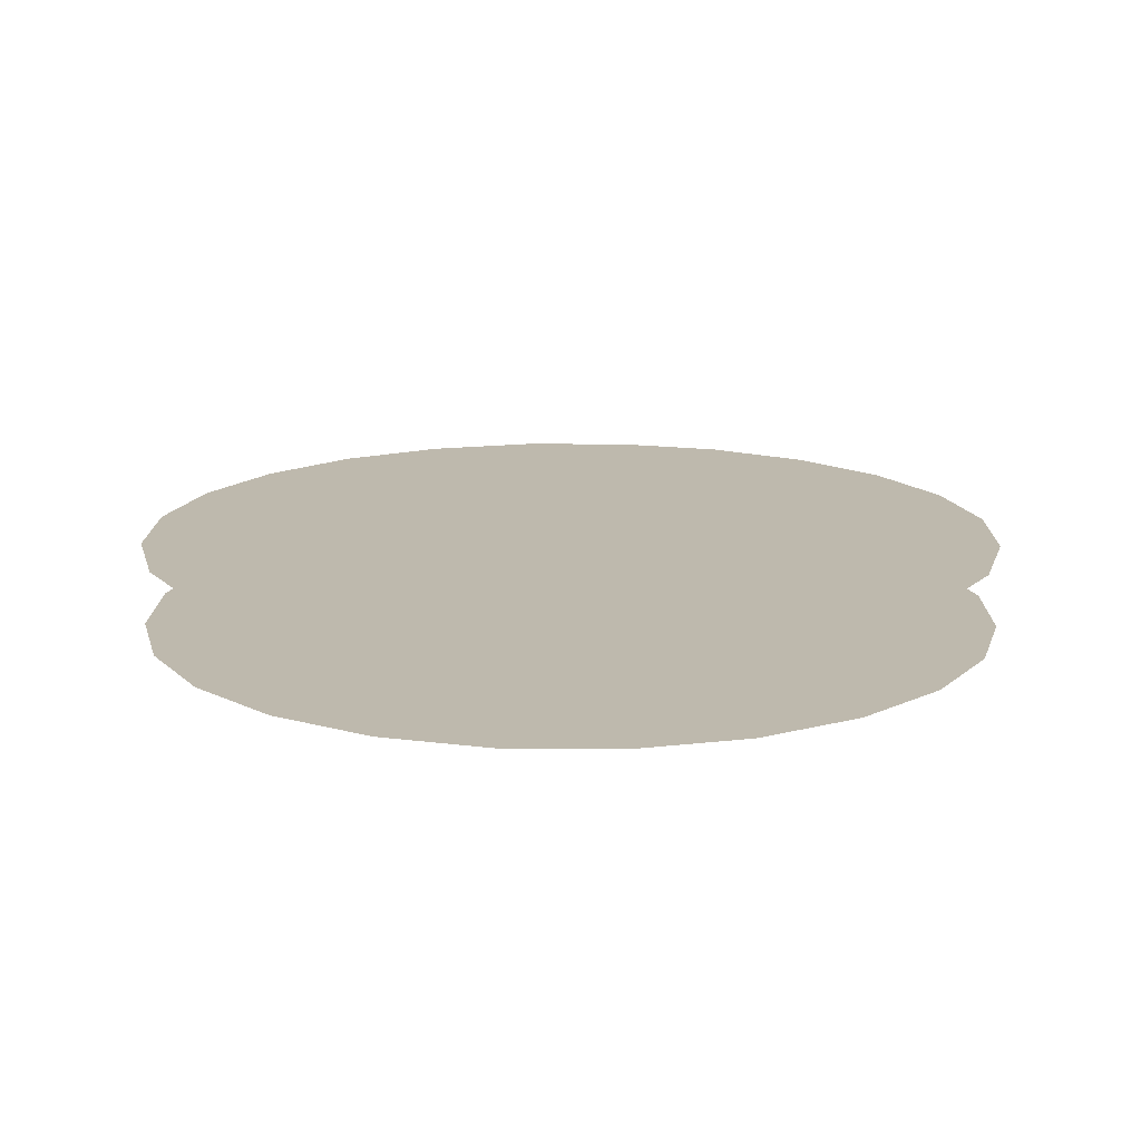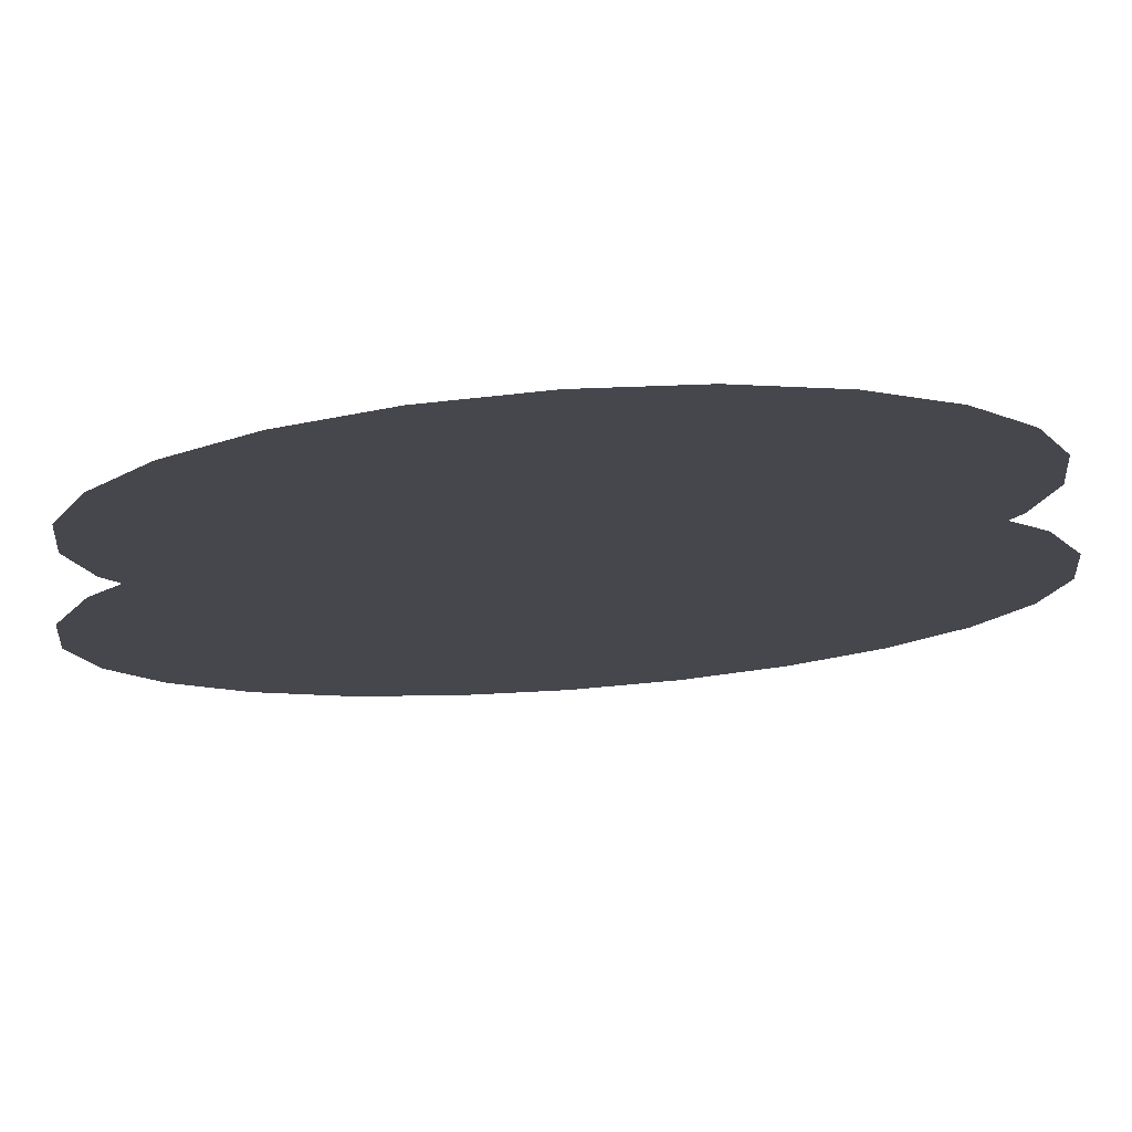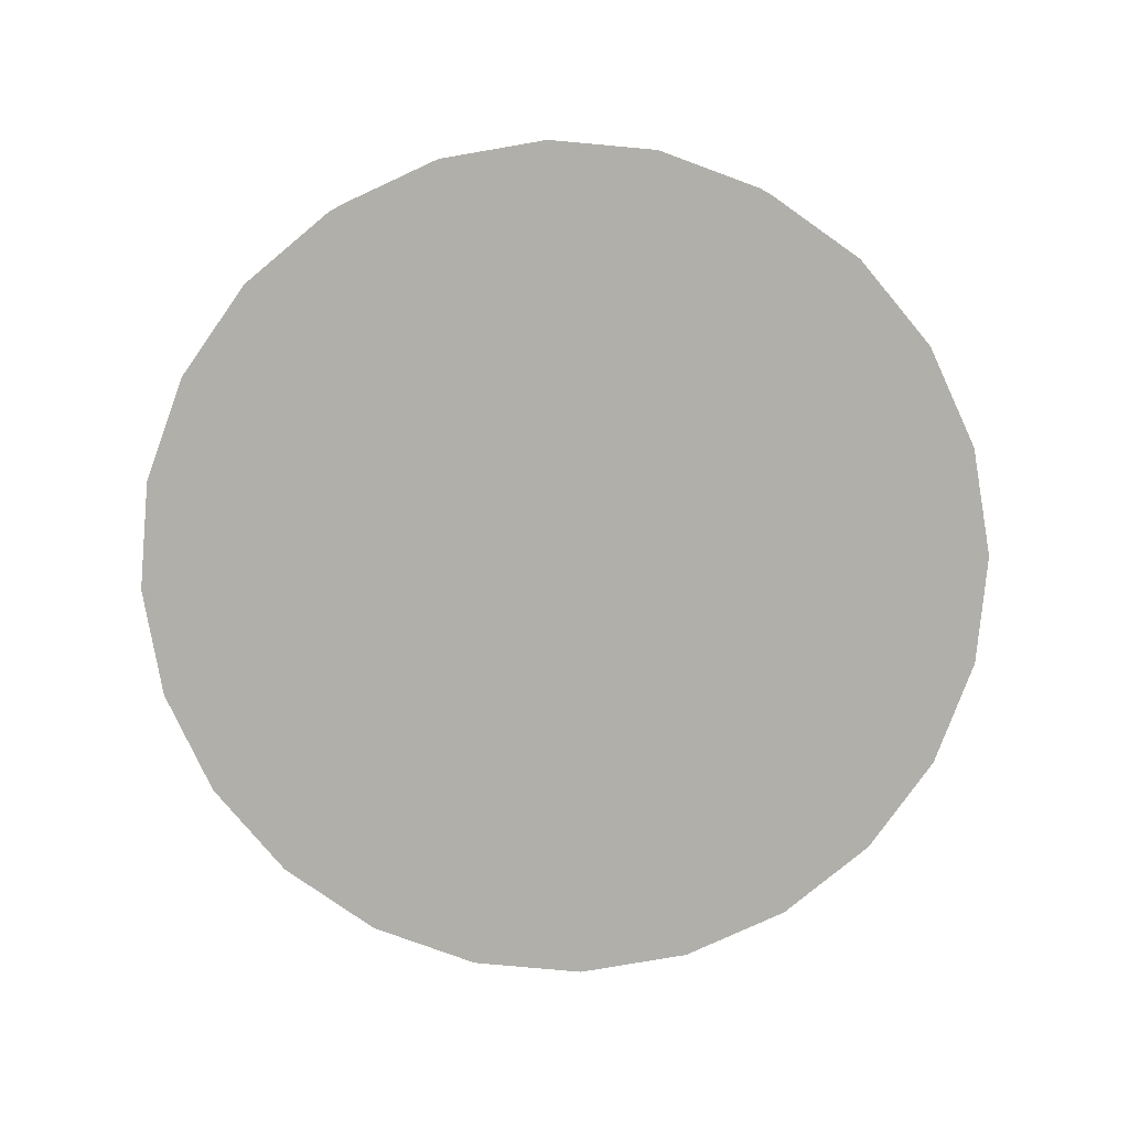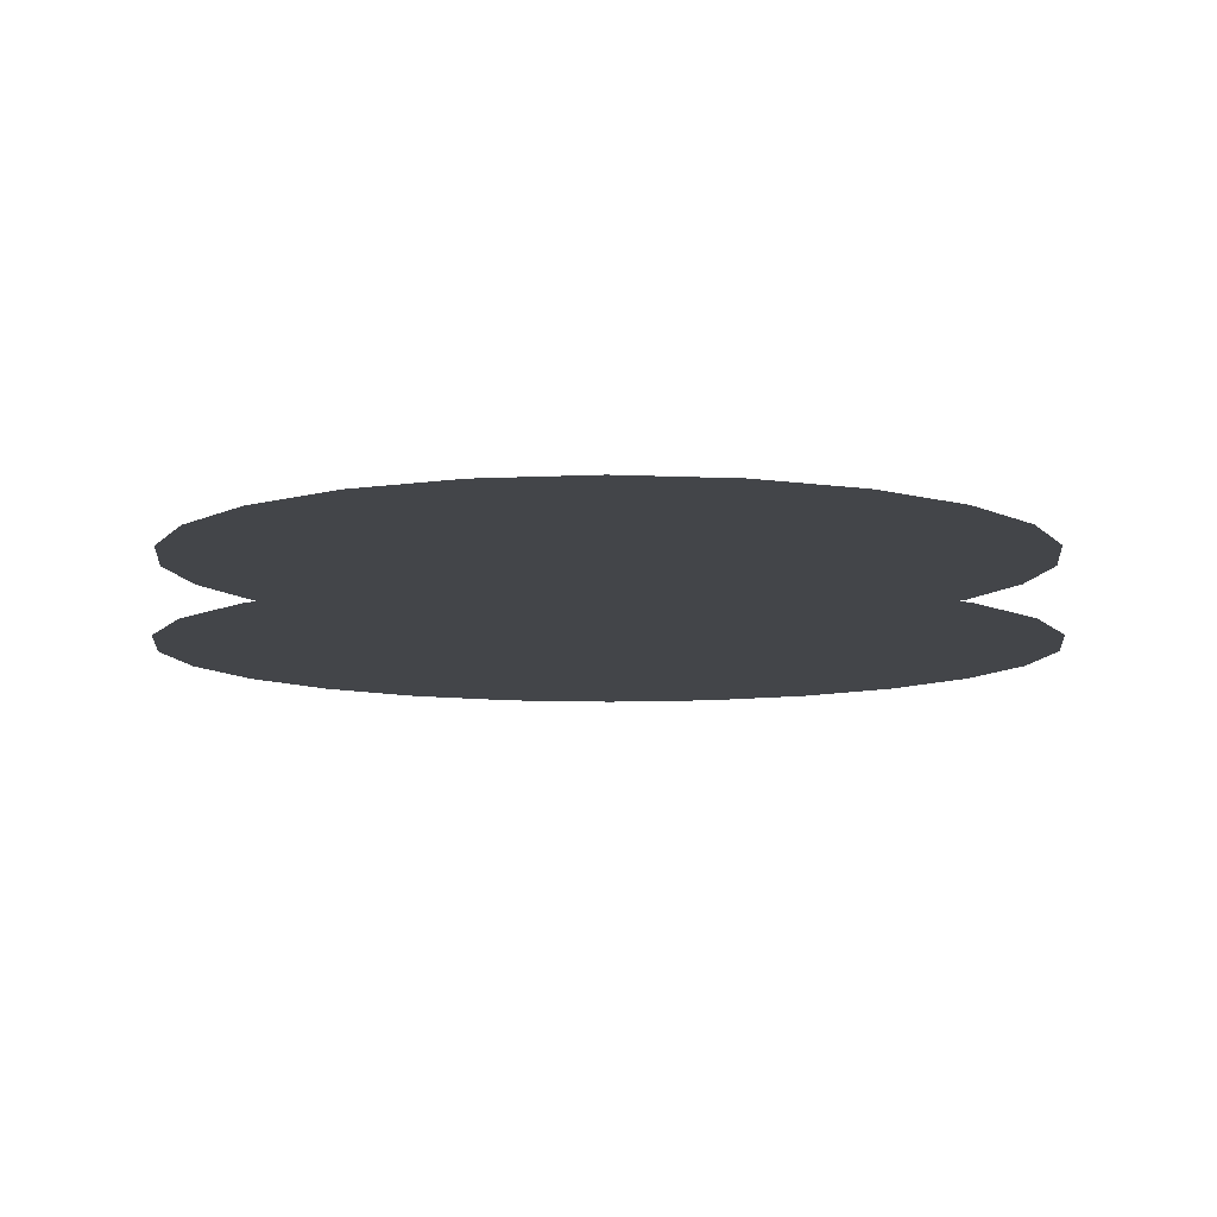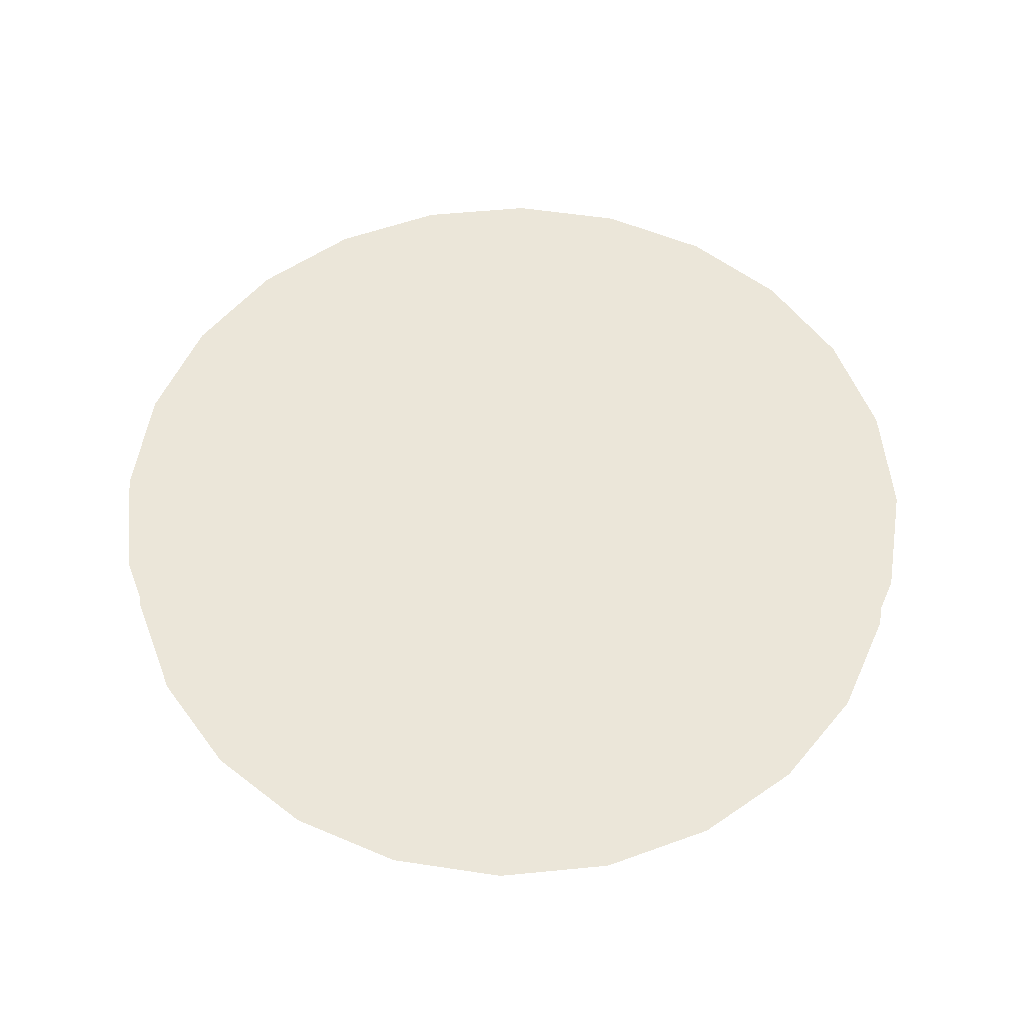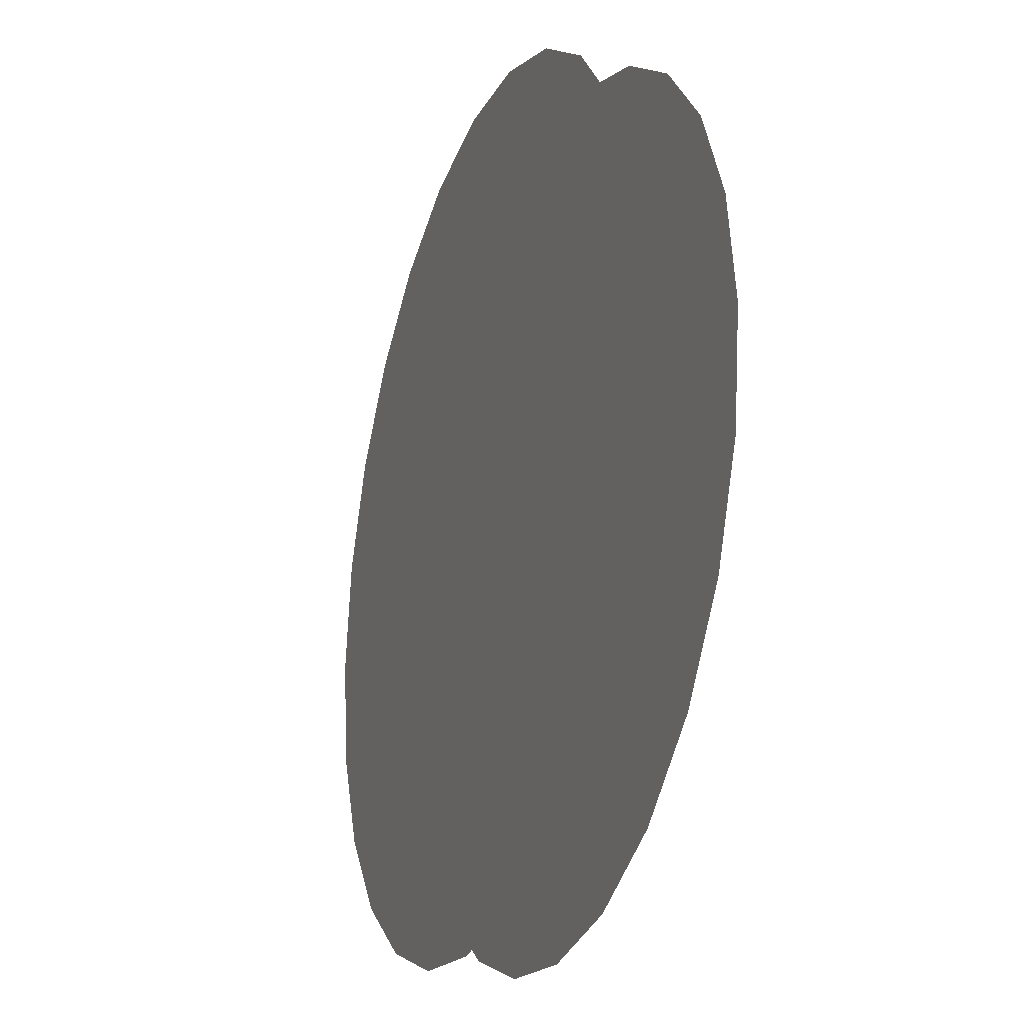
<metadata>
{"format":"obj","ext":"obj","renderer":"f3d","projection":"perspective","resolution":1024,"background":"white","views":[{"elev":15.1,"azim":38.2,"up":"+Z"},{"elev":78.8,"azim":176.0,"up":"+Y"},{"elev":-78.0,"azim":-132.7,"up":"+Z"},{"elev":-8.6,"azim":-14.8,"up":"+Z"},{"elev":55.2,"azim":-163.4,"up":"+Z"},{"elev":-25.3,"azim":-109.2,"up":"+Y"}]}
</metadata>
<code>
g goFestRingCenter
v 0.5996 -0.1607 0.05972
v 0.6208 1.326e-17 0.05972
v -0 1.326e-17 0.05972
v 0.5376 -0.3104 0.05972
v 0.5996 0.1607 0.05972
v 0.439 -0.439 0.05972
v 0.5376 0.3104 0.05972
v 0.3104 -0.5376 0.05972
v 0.439 0.439 0.05972
v 0.1607 -0.5996 0.05972
v 0.3104 0.5376 0.05972
v -1.85e-08 -0.6208 0.05972
v 0.1607 0.5996 0.05972
v -0.1607 -0.5996 0.05972
v 7.4e-08 0.6208 0.05972
v -0.3104 -0.5376 0.05972
v -0.1607 0.5996 0.05972
v -0.439 -0.439 0.05972
v -0.3104 0.5376 0.05972
v -0.5376 -0.3104 0.05972
v -0.439 0.439 0.05972
v -0.5996 -0.1607 0.05972
v -0.5376 0.3104 0.05972
v -0.6208 3.7e-08 0.05972
v -0.5996 0.1607 0.05972
v 0.6208 -1.326e-17 -0.05972
v 0.5996 -0.1607 -0.05972
v -0 -1.326e-17 -0.05972
v 0.5996 0.1607 -0.05972
v 0.5376 -0.3104 -0.05972
v 0.5376 0.3104 -0.05972
v 0.439 -0.439 -0.05972
v 0.439 0.439 -0.05972
v 0.3104 -0.5376 -0.05972
v 0.3104 0.5376 -0.05972
v 0.1607 -0.5996 -0.05972
v 0.1607 0.5996 -0.05972
v -1.85e-08 -0.6208 -0.05972
v 7.4e-08 0.6208 -0.05972
v -0.1607 -0.5996 -0.05972
v -0.1607 0.5996 -0.05972
v -0.3104 -0.5376 -0.05972
v -0.3104 0.5376 -0.05972
v -0.439 -0.439 -0.05972
v -0.439 0.439 -0.05972
v -0.5376 -0.3104 -0.05972
v -0.5376 0.3104 -0.05972
v -0.5996 -0.1607 -0.05972
v -0.5996 0.1607 -0.05972
v -0.6208 3.7e-08 -0.05972
g goFestRingCenter_0
f 3 2 1
f 3 1 4
f 3 5 2
f 3 4 6
f 3 7 5
f 3 6 8
f 3 9 7
f 3 8 10
f 3 11 9
f 3 10 12
f 3 13 11
f 3 12 14
f 3 15 13
f 3 14 16
f 3 17 15
f 3 16 18
f 3 19 17
f 3 18 20
f 3 21 19
f 3 20 22
f 3 23 21
f 3 22 24
f 3 25 23
f 3 24 25
f 28 27 26
f 28 26 29
f 28 30 27
f 28 29 31
f 28 32 30
f 28 31 33
f 28 34 32
f 28 33 35
f 28 36 34
f 28 35 37
f 28 38 36
f 28 37 39
f 28 40 38
f 28 39 41
f 28 42 40
f 28 41 43
f 28 44 42
f 28 43 45
f 28 46 44
f 28 45 47
f 28 48 46
f 28 47 49
f 28 50 48
f 28 49 50

</code>
